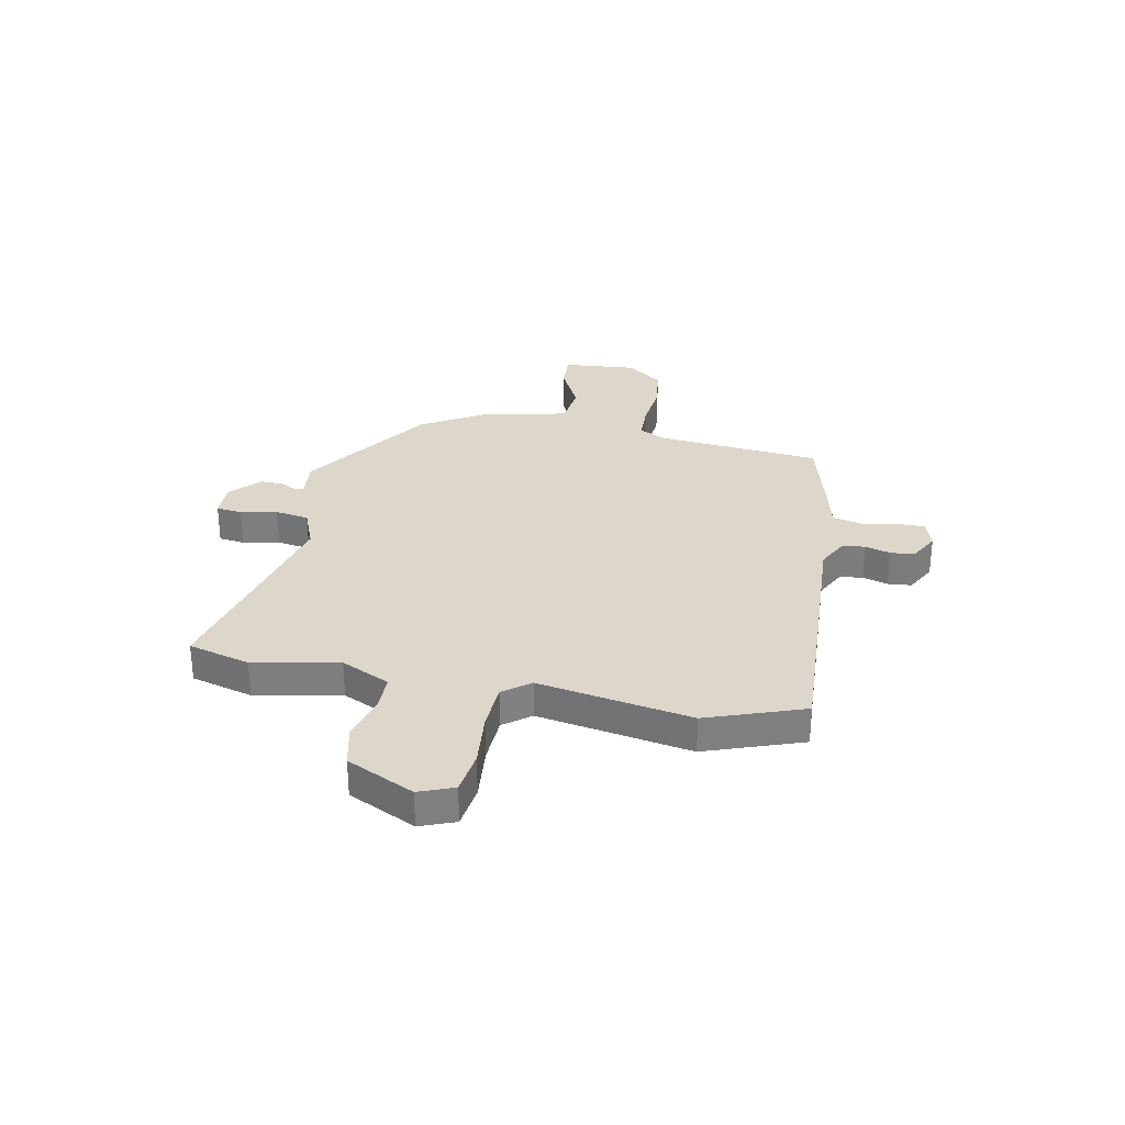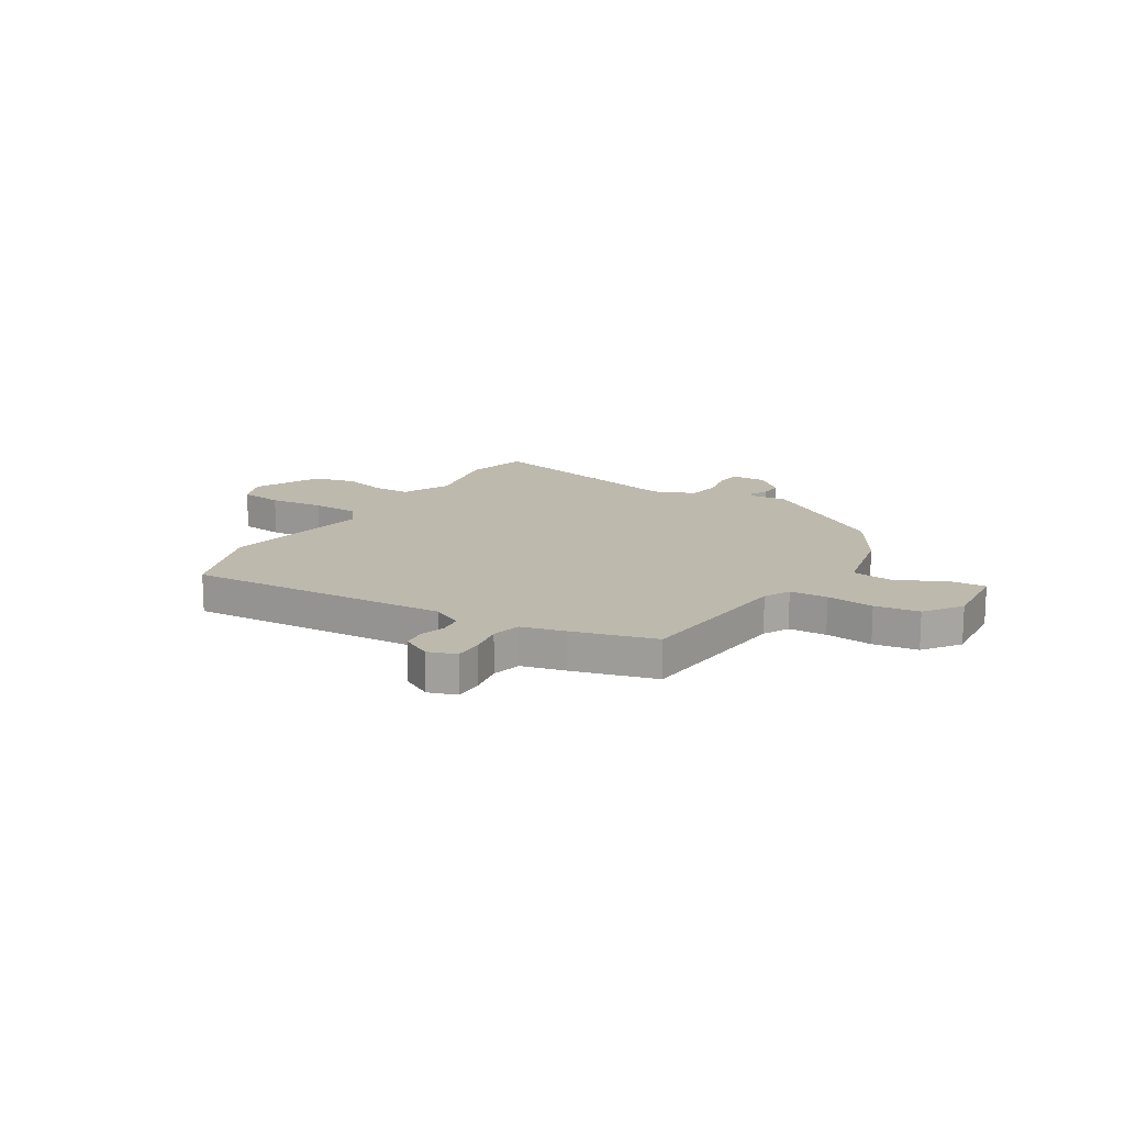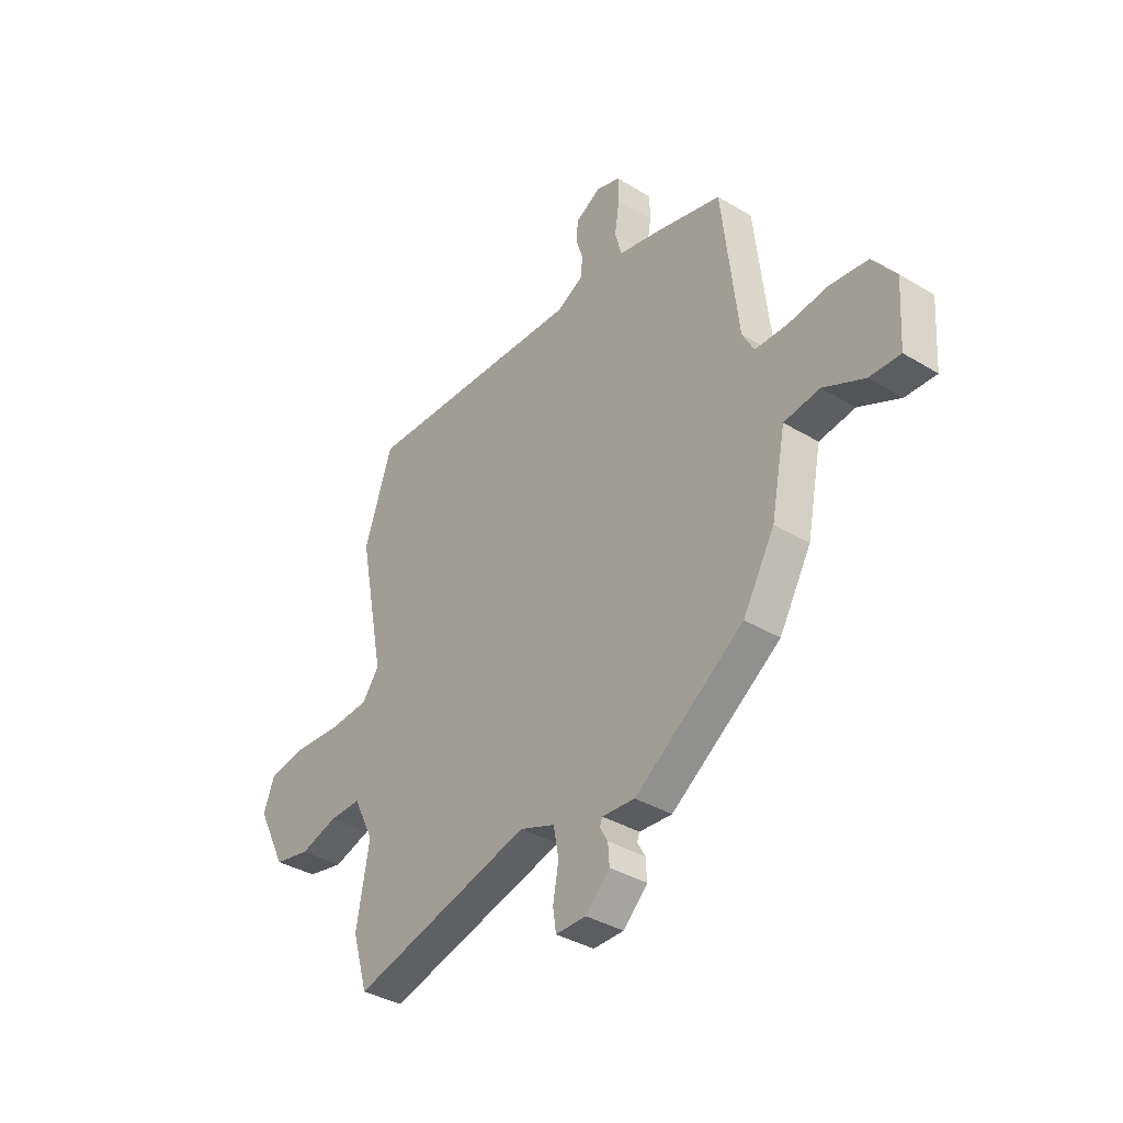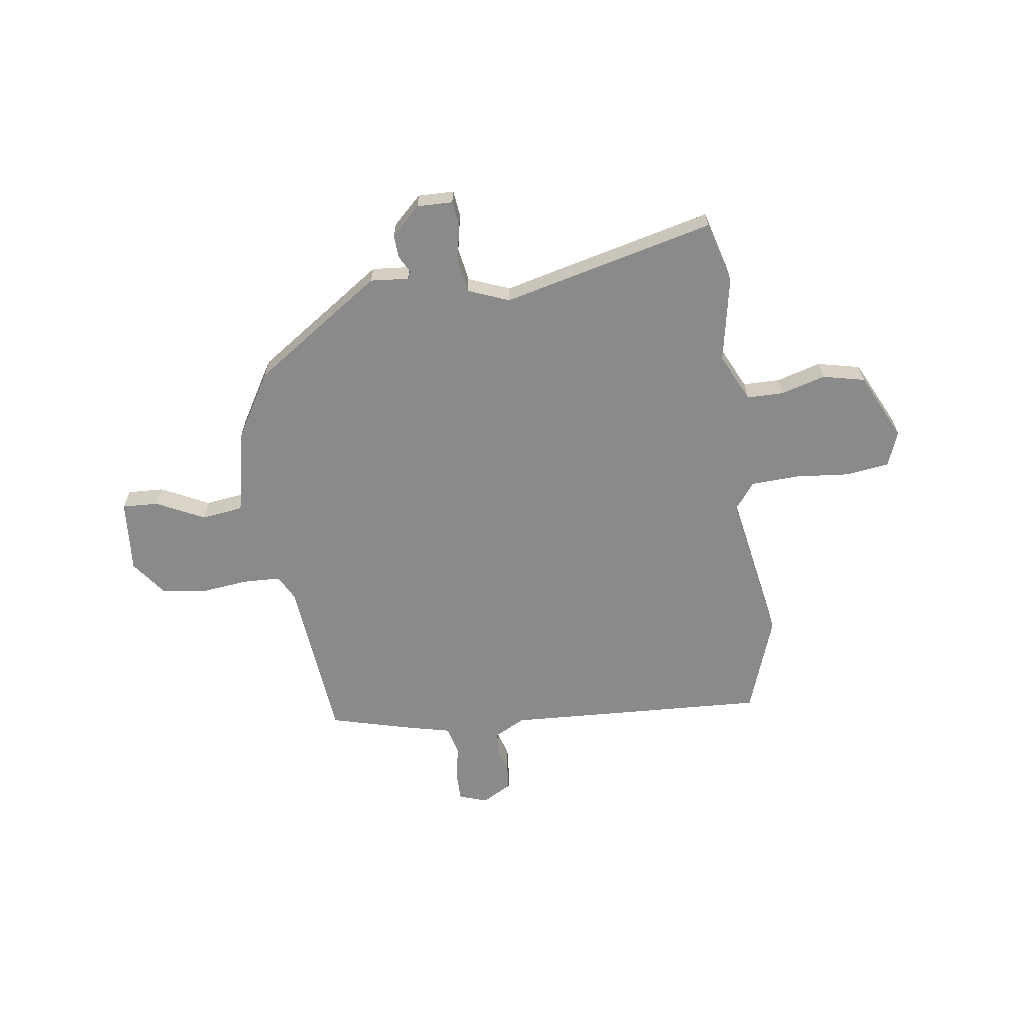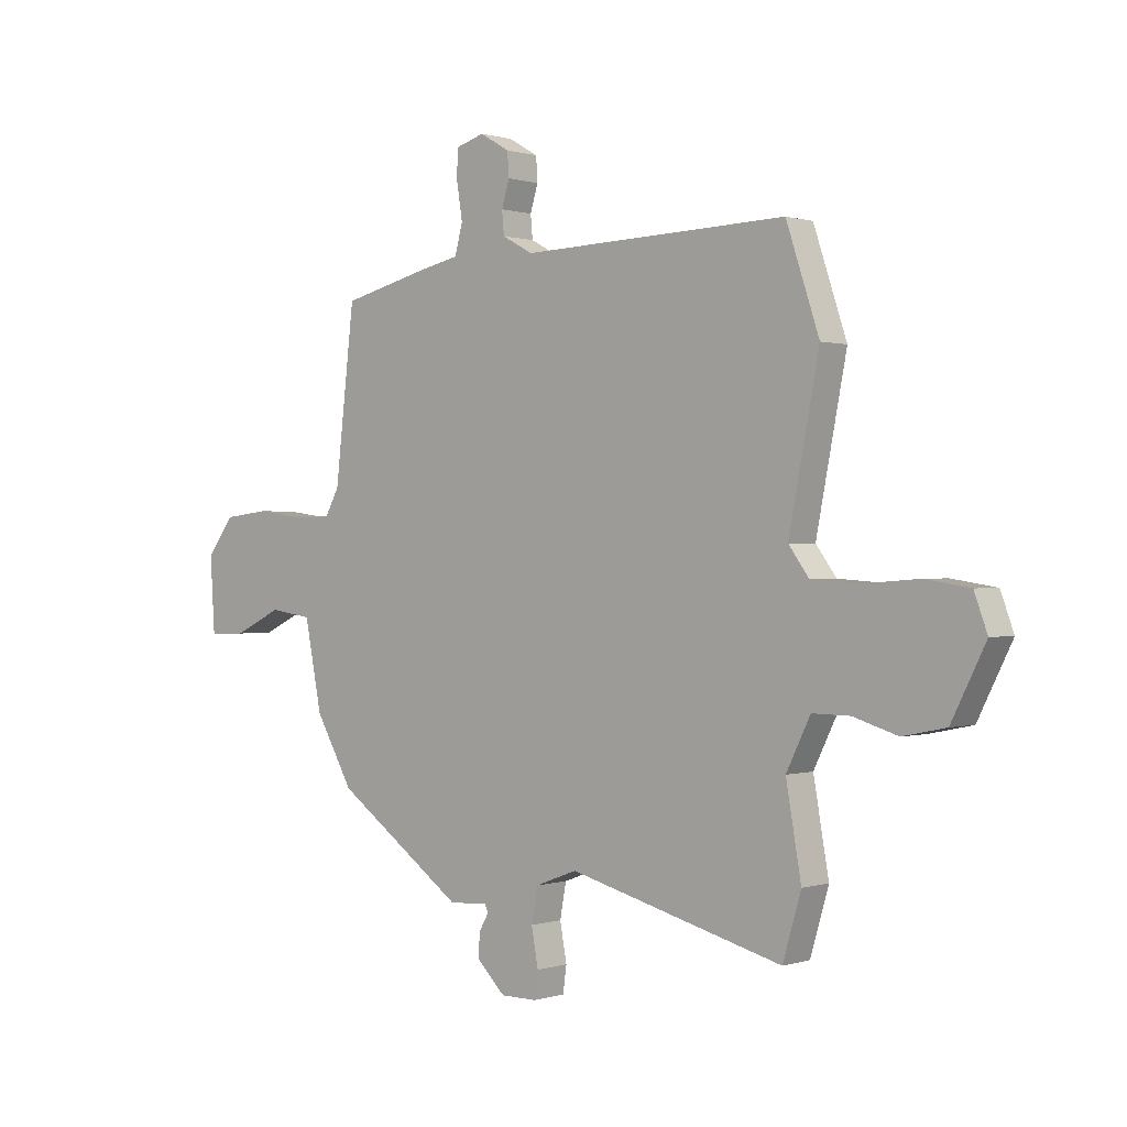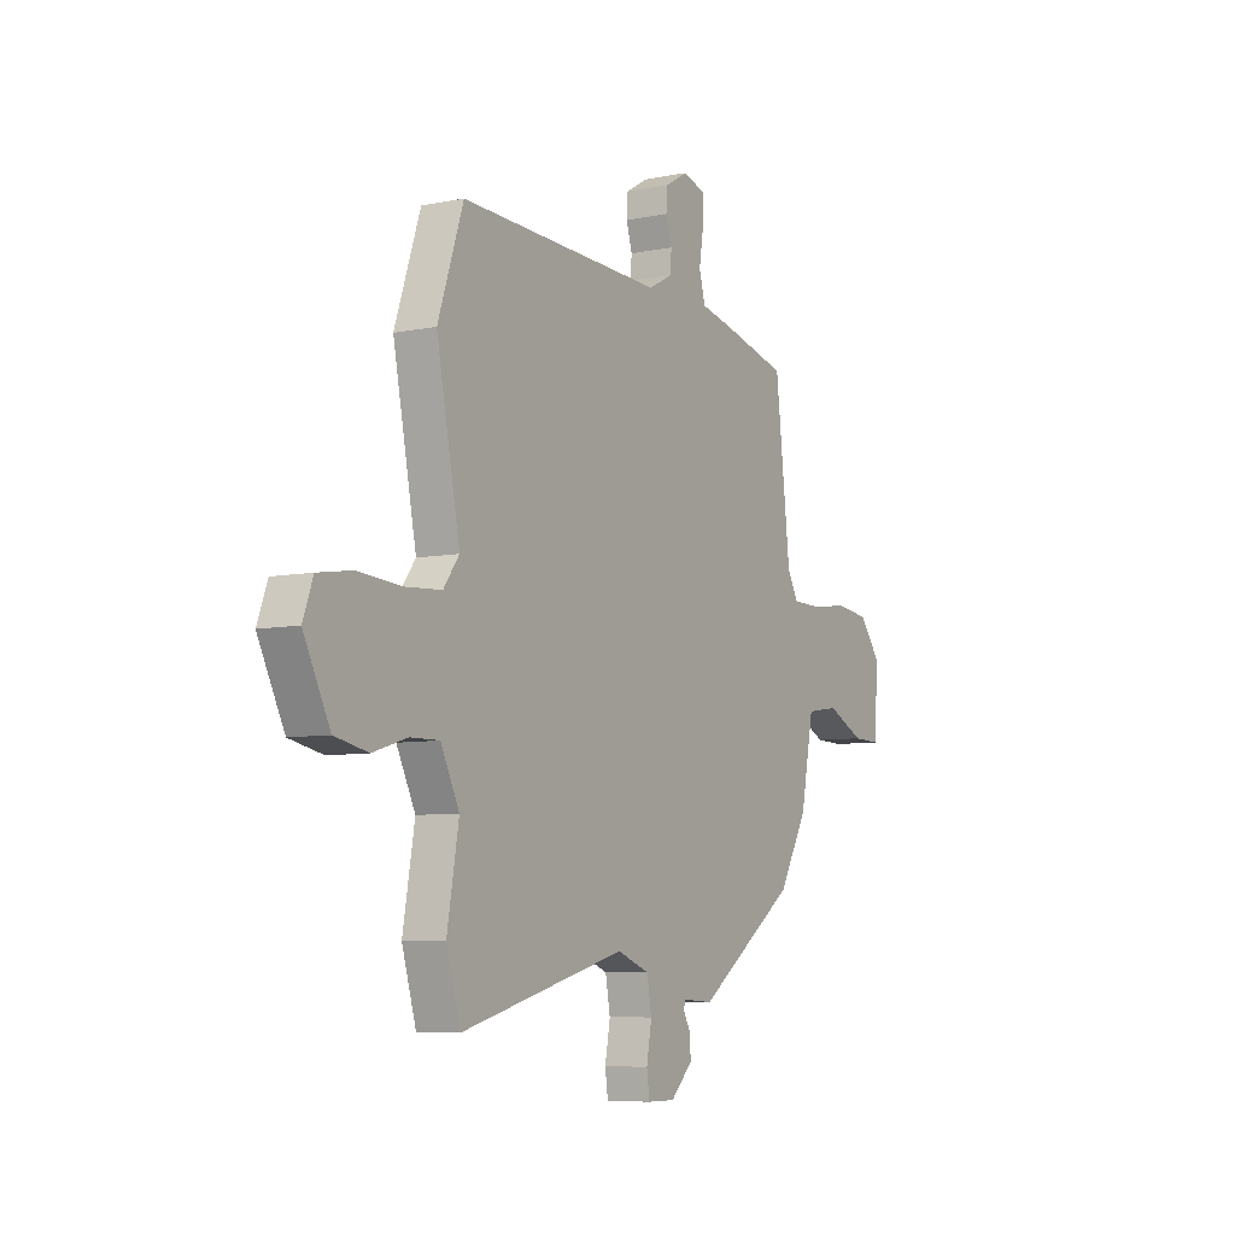
<metadata>
{"format":"obj","ext":"obj","renderer":"f3d","projection":"perspective","resolution":1024,"background":"white","views":[{"elev":30.6,"azim":-80.0,"up":"+Y"},{"elev":15.2,"azim":30.0,"up":"+Y"},{"elev":-36.6,"azim":51.9,"up":"+Z"},{"elev":-63.6,"azim":-173.0,"up":"+Y"},{"elev":0.3,"azim":-138.8,"up":"+Z"},{"elev":-7.1,"azim":-59.6,"up":"+Z"}]}
</metadata>
<code>
v -0.48 0.07 -0.568
v -0.515 0.07 -0.449
v -0.486 0.07 -0.283
v -0.532 0.07 -0.19
v -0.604 0.07 -0.191
v -0.689 0.07 -0.217
v -0.771 0.07 -0.2
v -0.836 0.07 -0.071
v -0.811 0.07 -0.003
v -0.727 0.07 0.01
v -0.621 0.07 0.002
v -0.529 0.07 0.008
v -0.49 0.07 0.061
v -0.548 0.07 0.357
v -0.485 0.07 0.546
v 0.023 0.07 0.53
v 0.082 0.07 0.562
v 0.086 0.07 0.606
v 0.071 0.07 0.655
v 0.074 0.07 0.701
v 0.131 0.07 0.734
v 0.186 0.07 0.717
v 0.187 0.07 0.662
v 0.176 0.07 0.593
v 0.191 0.07 0.537
v 0.274 0.07 0.519
v 0.436 0.07 0.479
v 0.473 0.07 0.158
v 0.5 0.07 0.109
v 0.573 0.07 0.108
v 0.664 0.07 0.12
v 0.75 0.07 0.11
v 0.803 0.07 0.041
v 0.794 0.07 -0.101
v 0.724 0.07 -0.099
v 0.631 0.07 -0.055
v 0.55 0.07 -0.067
v 0.517 0.07 -0.234
v 0.445 0.07 -0.36
v 0.198 0.07 -0.535
v 0.124 0.07 -0.53
v 0.118 0.07 -0.545
v 0.136 0.07 -0.577
v 0.139 0.07 -0.622
v 0.084 0.07 -0.676
v 0.015 0.07 -0.676
v 0.008 0.07 -0.626
v 0.021 0.07 -0.555
v 0.009 0.07 -0.49
v -0.071 0.07 -0.46
v -0.48 0 -0.568
v -0.515 0 -0.449
v -0.486 0 -0.283
v -0.532 0 -0.19
v -0.604 0 -0.191
v -0.689 0 -0.217
v -0.771 0 -0.2
v -0.836 0 -0.071
v -0.811 0 -0.003
v -0.727 0 0.01
v -0.621 0 0.002
v -0.529 0 0.008
v -0.49 0 0.061
v -0.548 0 0.357
v -0.485 0 0.546
v 0.023 0 0.53
v 0.082 0 0.562
v 0.086 0 0.606
v 0.071 0 0.655
v 0.074 0 0.701
v 0.131 0 0.734
v 0.186 0 0.717
v 0.187 0 0.662
v 0.176 0 0.593
v 0.191 0 0.537
v 0.274 0 0.519
v 0.436 0 0.479
v 0.473 0 0.158
v 0.5 0 0.109
v 0.573 0 0.108
v 0.664 0 0.12
v 0.75 0 0.11
v 0.803 0 0.041
v 0.794 0 -0.101
v 0.724 0 -0.099
v 0.631 0 -0.055
v 0.55 0 -0.067
v 0.517 0 -0.234
v 0.445 0 -0.36
v 0.198 0 -0.535
v 0.124 0 -0.53
v 0.118 0 -0.545
v 0.136 0 -0.577
v 0.139 0 -0.622
v 0.084 0 -0.676
v 0.015 0 -0.676
v 0.008 0 -0.626
v 0.021 0 -0.555
v 0.009 0 -0.49
v -0.071 0 -0.46
f 45 46 47 48
f 45 48 49
f 42 43 44 45
f 42 45 49
f 41 42 49
f 40 41 49 50
f 37 38 39 40
f 33 34 35 36
f 33 36 37
f 30 31 32 33
f 29 30 33 37
f 28 29 37 40
f 25 26 27 28
f 21 22 23 24
f 21 24 25
f 18 19 20 21
f 17 18 21 25
f 16 17 25 28
f 13 14 15 16
f 12 13 16 28
f 8 9 10 11
f 8 11 12
f 5 6 7 8
f 4 5 8 12
f 3 4 12 28
f 50 1 2 3
f 3 28 40 50
f 98 97 96 95
f 99 98 95
f 95 94 93 92
f 99 95 92
f 99 92 91
f 100 99 91 90
f 90 89 88 87
f 86 85 84 83
f 87 86 83
f 83 82 81 80
f 87 83 80 79
f 90 87 79 78
f 78 77 76 75
f 74 73 72 71
f 75 74 71
f 71 70 69 68
f 75 71 68 67
f 78 75 67 66
f 66 65 64 63
f 78 66 63 62
f 61 60 59 58
f 62 61 58
f 58 57 56 55
f 62 58 55 54
f 78 62 54 53
f 53 52 51 100
f 100 90 78 53
f 1 51 52 2
f 2 52 53 3
f 3 53 54 4
f 4 54 55 5
f 5 55 56 6
f 6 56 57 7
f 7 57 58 8
f 8 58 59 9
f 9 59 60 10
f 10 60 61 11
f 11 61 62 12
f 12 62 63 13
f 13 63 64 14
f 14 64 65 15
f 15 65 66 16
f 16 66 67 17
f 17 67 68 18
f 18 68 69 19
f 19 69 70 20
f 20 70 71 21
f 21 71 72 22
f 22 72 73 23
f 23 73 74 24
f 24 74 75 25
f 25 75 76 26
f 26 76 77 27
f 27 77 78 28
f 28 78 79 29
f 29 79 80 30
f 30 80 81 31
f 31 81 82 32
f 32 82 83 33
f 33 83 84 34
f 34 84 85 35
f 35 85 86 36
f 36 86 87 37
f 37 87 88 38
f 38 88 89 39
f 39 89 90 40
f 40 90 91 41
f 41 91 92 42
f 42 92 93 43
f 43 93 94 44
f 44 94 95 45
f 45 95 96 46
f 46 96 97 47
f 47 97 98 48
f 48 98 99 49
f 49 99 100 50
f 50 100 51 1

</code>
